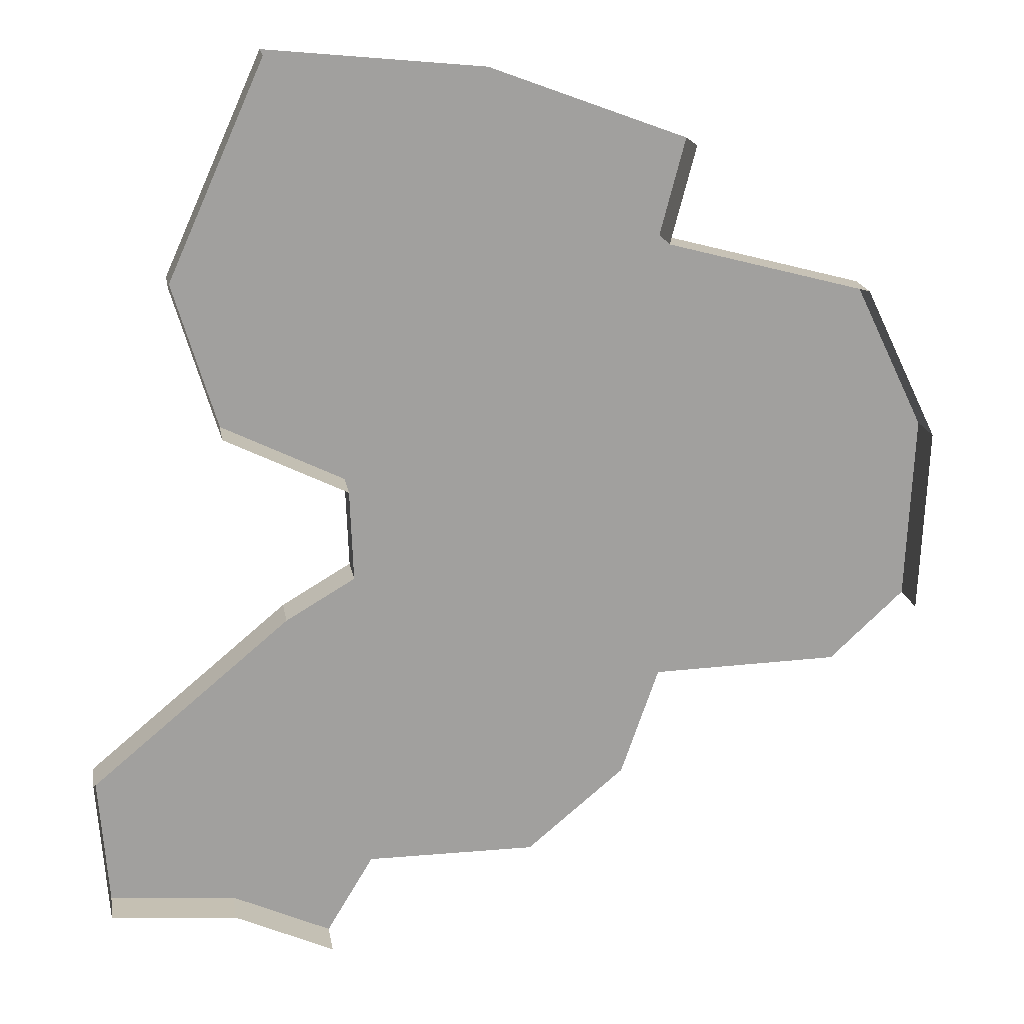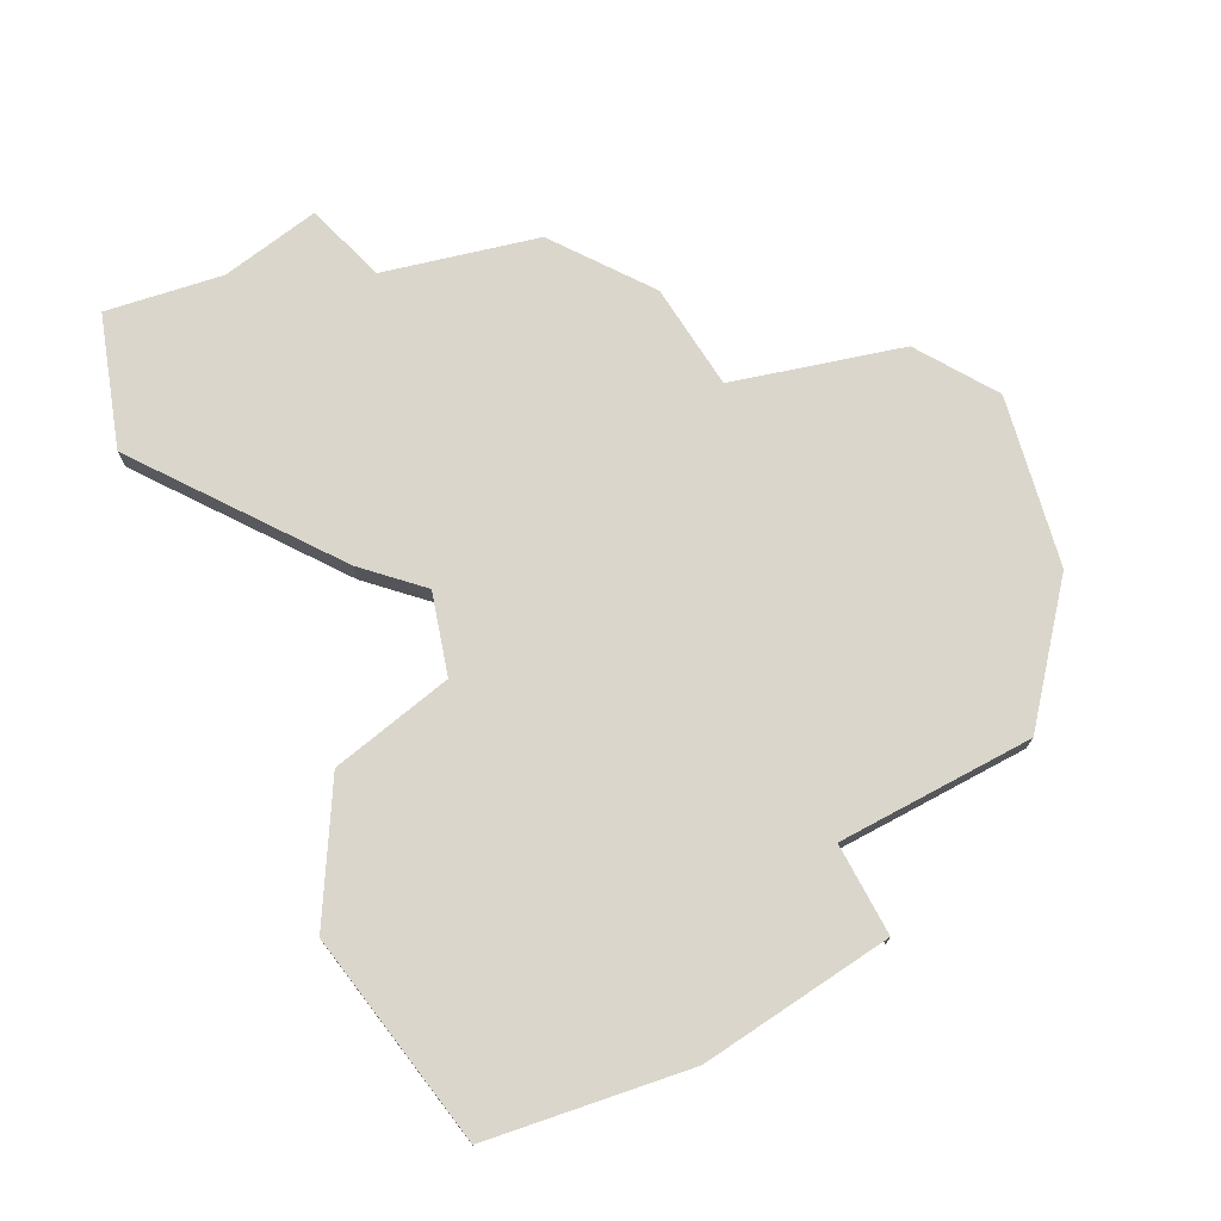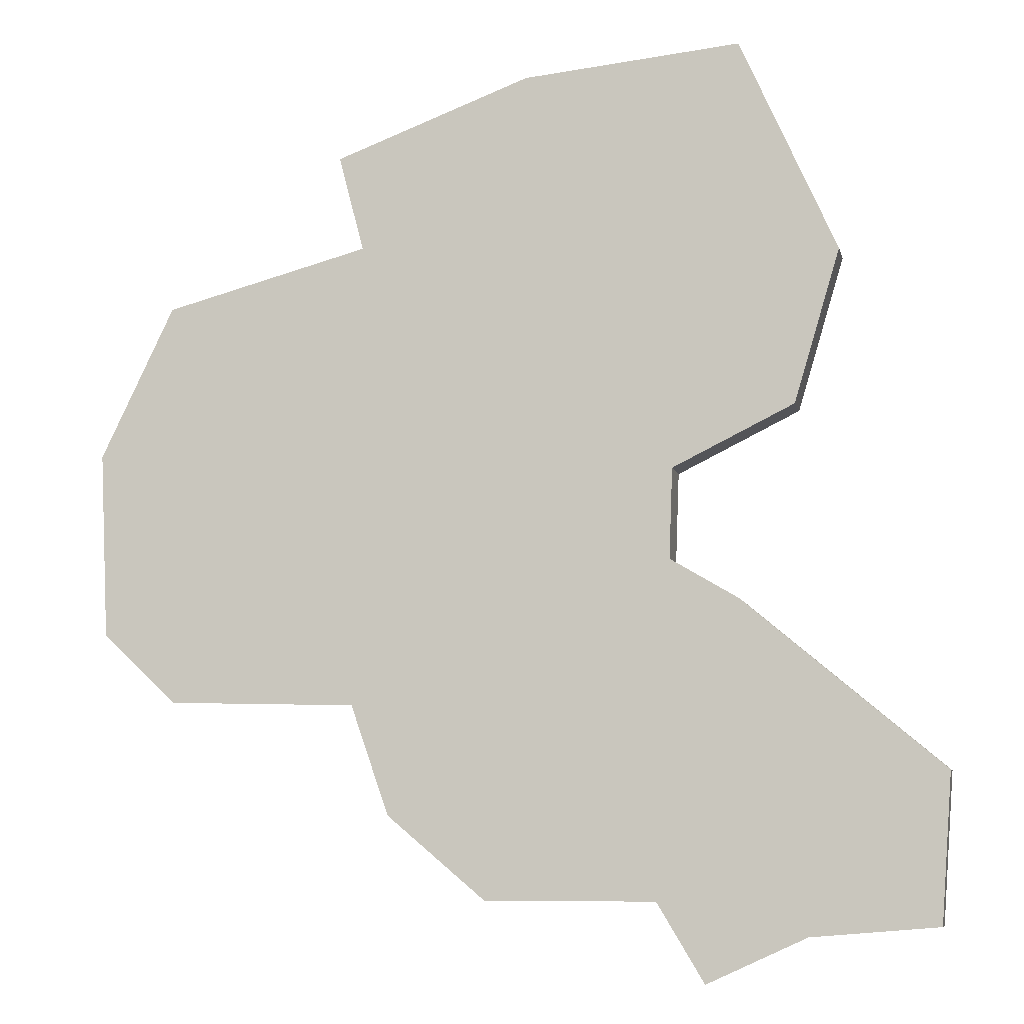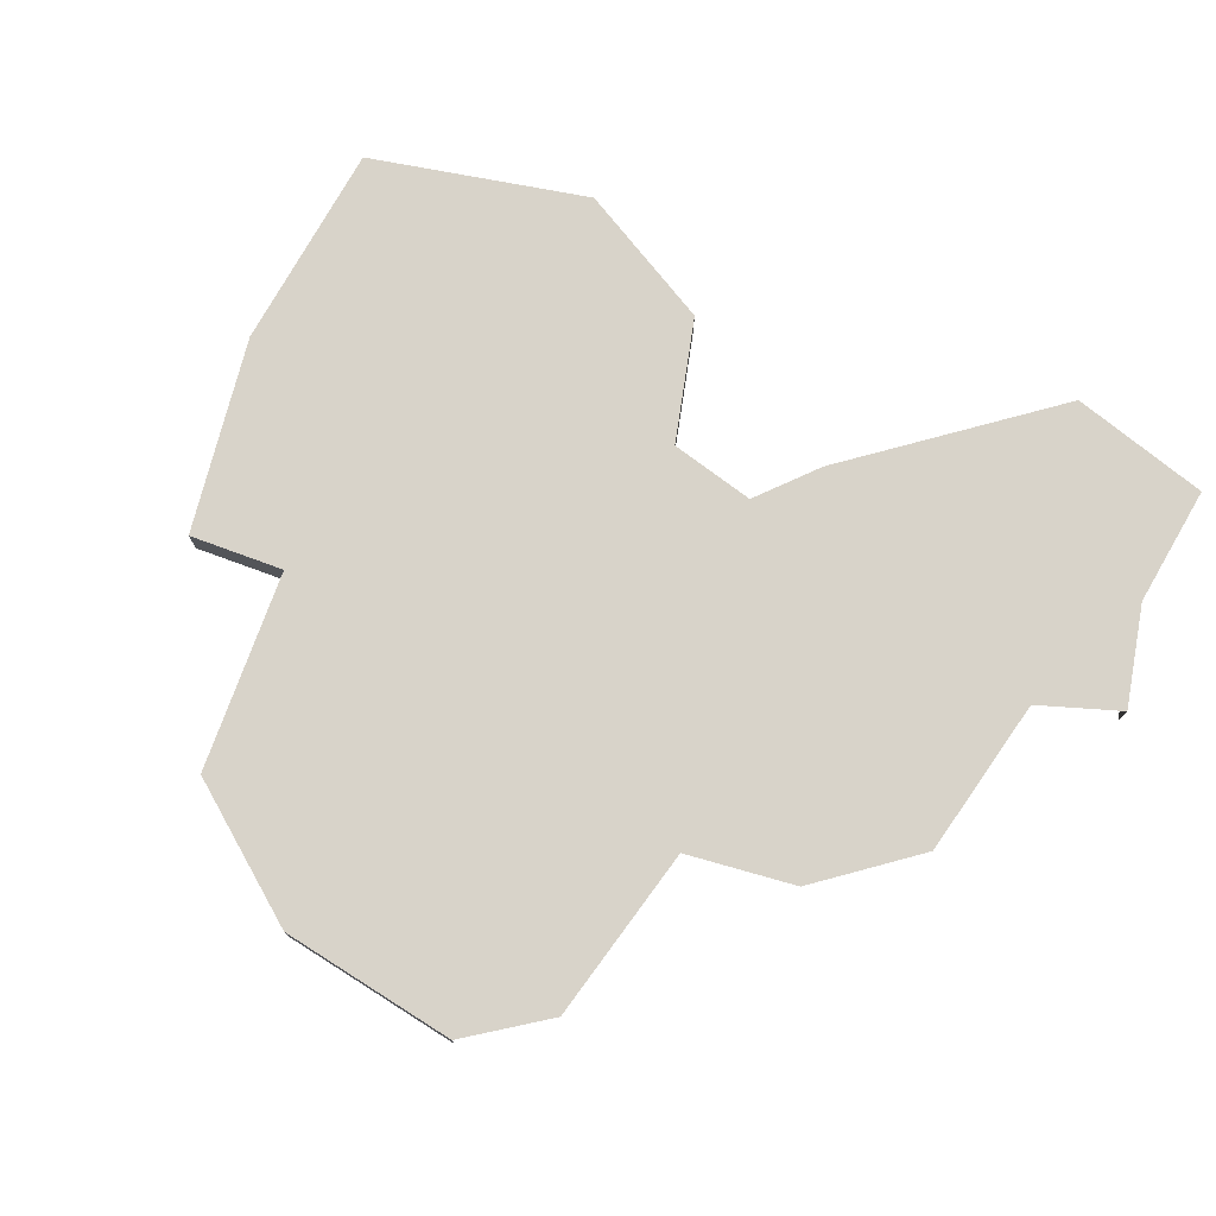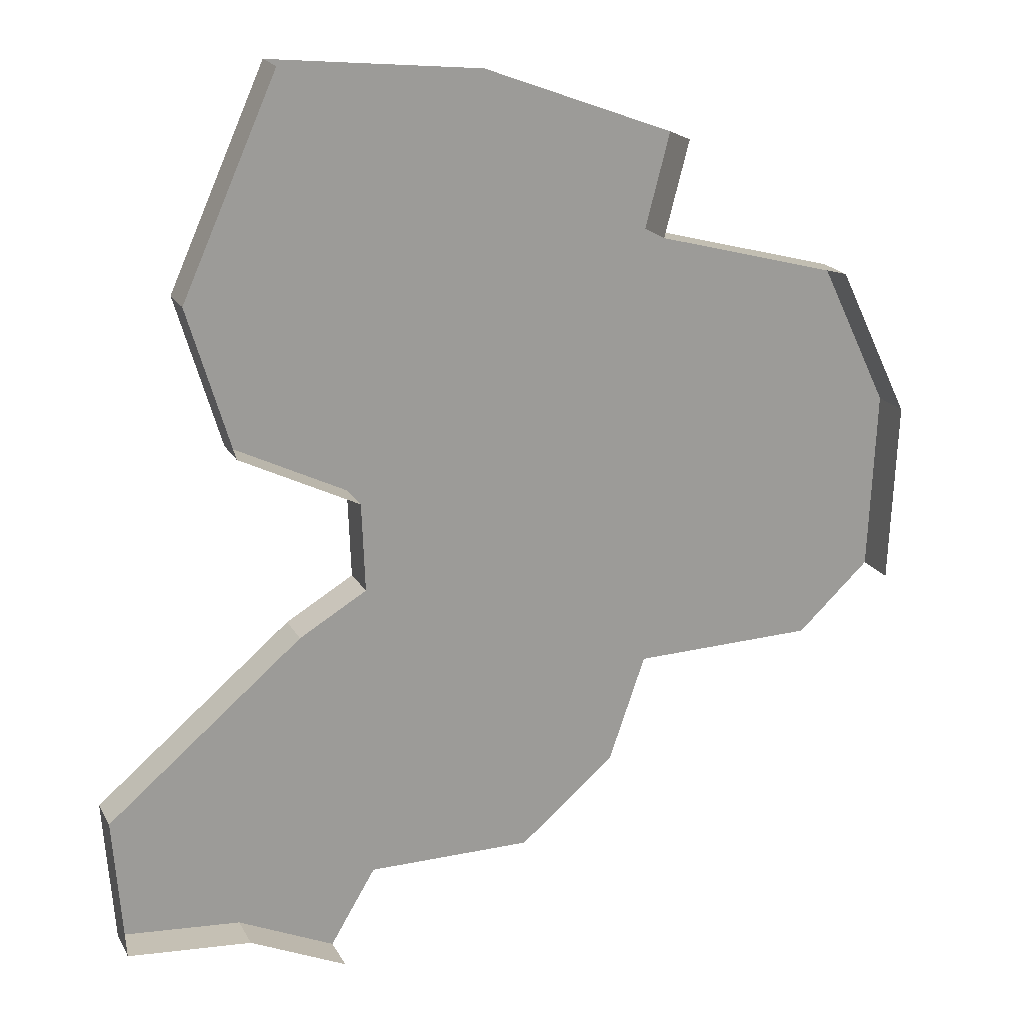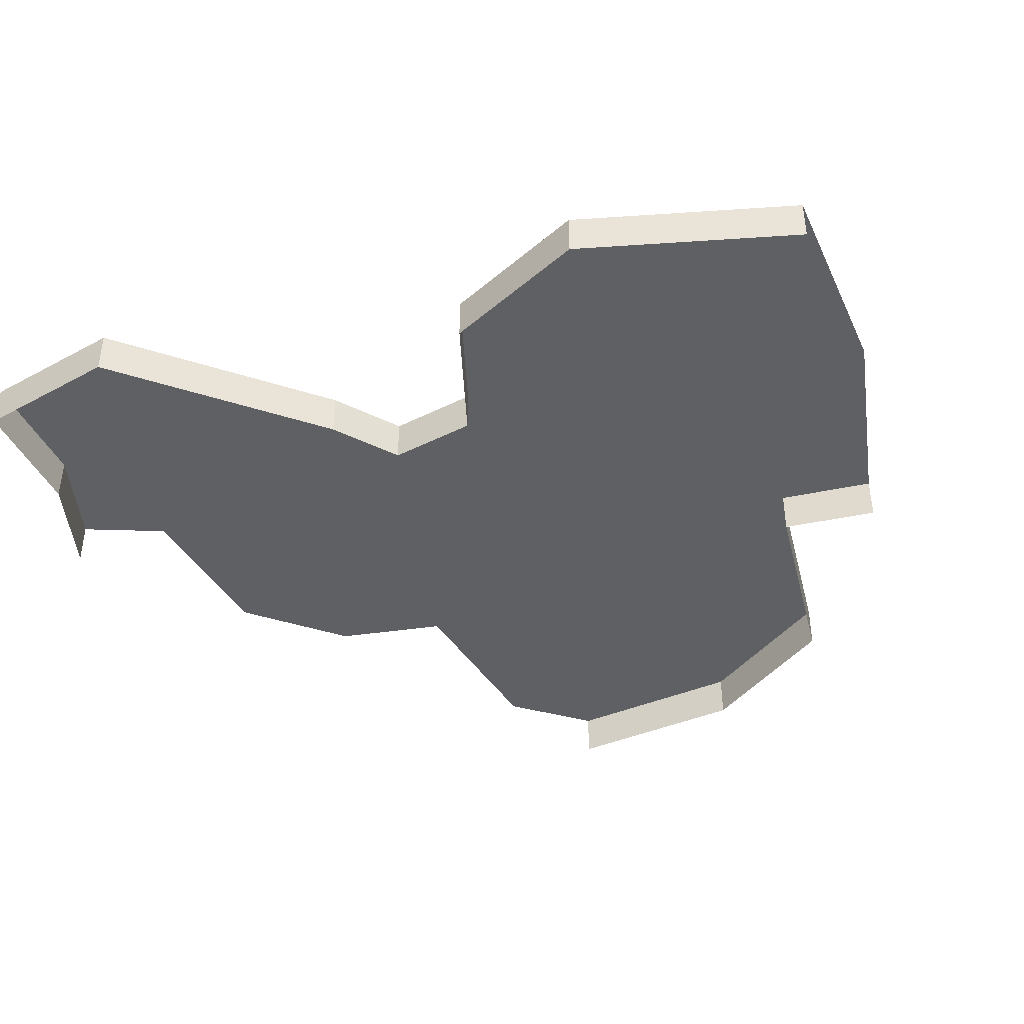
<metadata>
{"format":"obj","ext":"obj","renderer":"f3d","projection":"perspective","resolution":1024,"background":"white","views":[{"elev":18.5,"azim":-9.5,"up":"+Z"},{"elev":73.6,"azim":-13.3,"up":"+Y"},{"elev":-7.4,"azim":-167.9,"up":"+Z"},{"elev":75.8,"azim":124.9,"up":"+Y"},{"elev":19.5,"azim":-21.3,"up":"+Z"},{"elev":-42.5,"azim":-61.1,"up":"+Y"}]}
</metadata>
<code>
o province_014
v -24.31 0.04552 -0.7435
v -24.17 0.04552 -0.5006
v -23.64 0.04552 -0.5006
v -23.33 0.04552 -0.2439
v -23.22 0.04552 0.09612
v -22.63 0.04552 0.11
v -24.62 0.04552 -0.602
v -25.01 0.04552 -0.5686
v -25.05 0.04552 -0.1107
v -24.43 0.04552 0.4056
v -24.6 0.04552 0.9968
v -24.75 0.04552 1.471
v -23.77 0.04552 2.071
v -24.23 0.04552 0.8106
v -24.22 0.04552 0.531
v -22.4 0.04552 0.3257
v -23.24 0.04552 1.546
v -22.61 0.04552 1.376
v -22.38 0.04552 0.9023
v -22.4 -0.09448 0.3257
v -23.16 -0.09448 1.843
v -23.24 -0.09448 1.546
v -22.61 -0.09448 1.376
v -22.38 -0.09448 0.9023
v -24.31 -0.09448 -0.7435
v -24.62 -0.09448 -0.602
v -25.01 -0.09448 -0.5686
v -25.05 -0.09448 -0.1107
v -24.43 -0.09448 0.4056
v -24.6 -0.09448 0.9968
v -24.75 -0.09448 1.471
v -24.45 -0.09448 2.138
v -24.23 -0.09448 0.8106
v -24.22 -0.09448 0.531
v -24.45 0.04552 2.138
v -23.59 0.04552 2.004
v -23.16 0.04552 1.843
f 31 35 12
f 24 16 19
f 30 12 11
f 33 11 14
f 21 17 37
f 34 14 15
f 25 7 1
f 27 9 8
f 22 18 17
f 23 19 18
f 5 4 15
f 29 15 10
f 26 8 7
f 28 10 9
f 31 32 35
f 24 20 16
f 30 31 12
f 33 30 11
f 21 22 17
f 34 33 14
f 25 26 7
f 27 28 9
f 22 23 18
f 23 24 19
f 9 10 7
f 10 15 2
f 7 10 2
f 14 11 12
f 8 9 7
f 14 12 13
f 12 35 13
f 1 7 2
f 15 14 5
f 14 13 36
f 17 14 36
f 36 37 17
f 17 18 19
f 14 17 5
f 2 15 3
f 4 3 15
f 17 19 5
f 19 16 6
f 5 19 6
f 29 34 15
f 26 27 8
f 28 29 10

</code>
